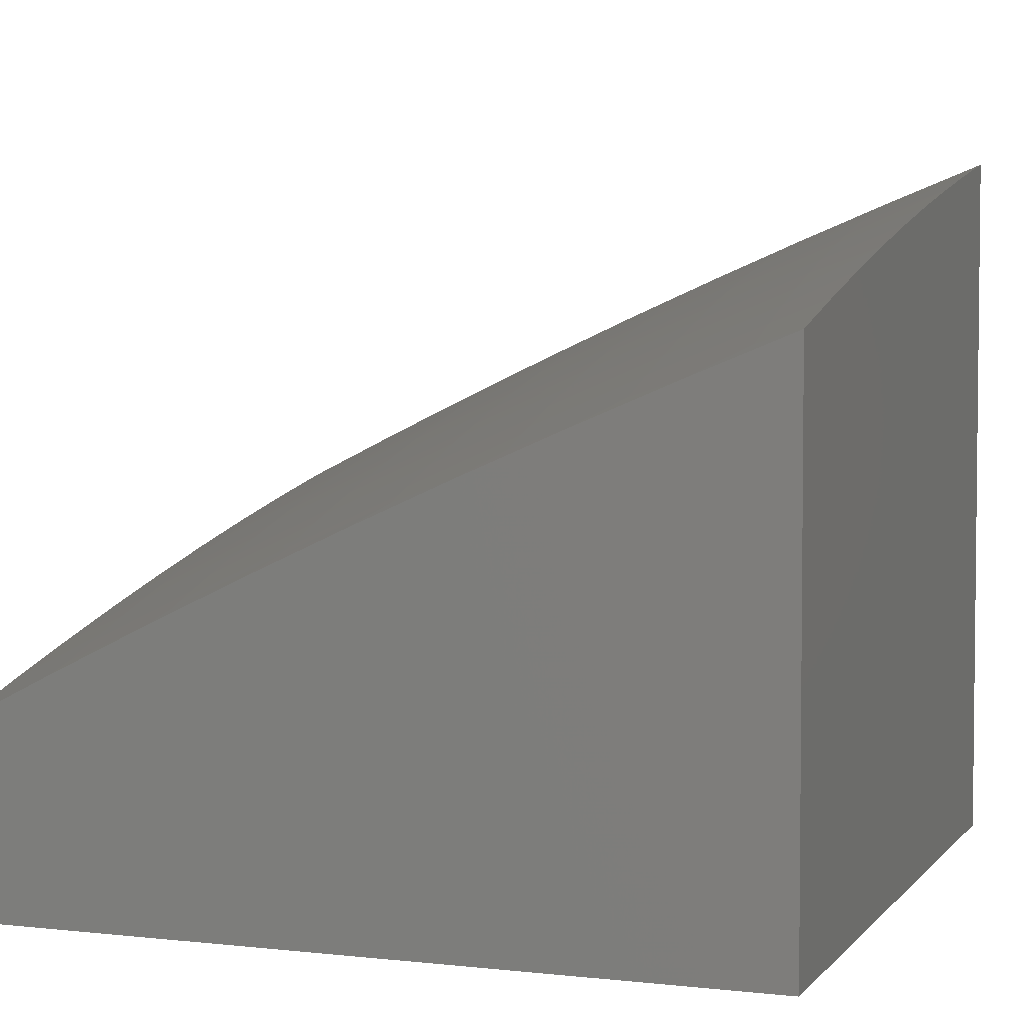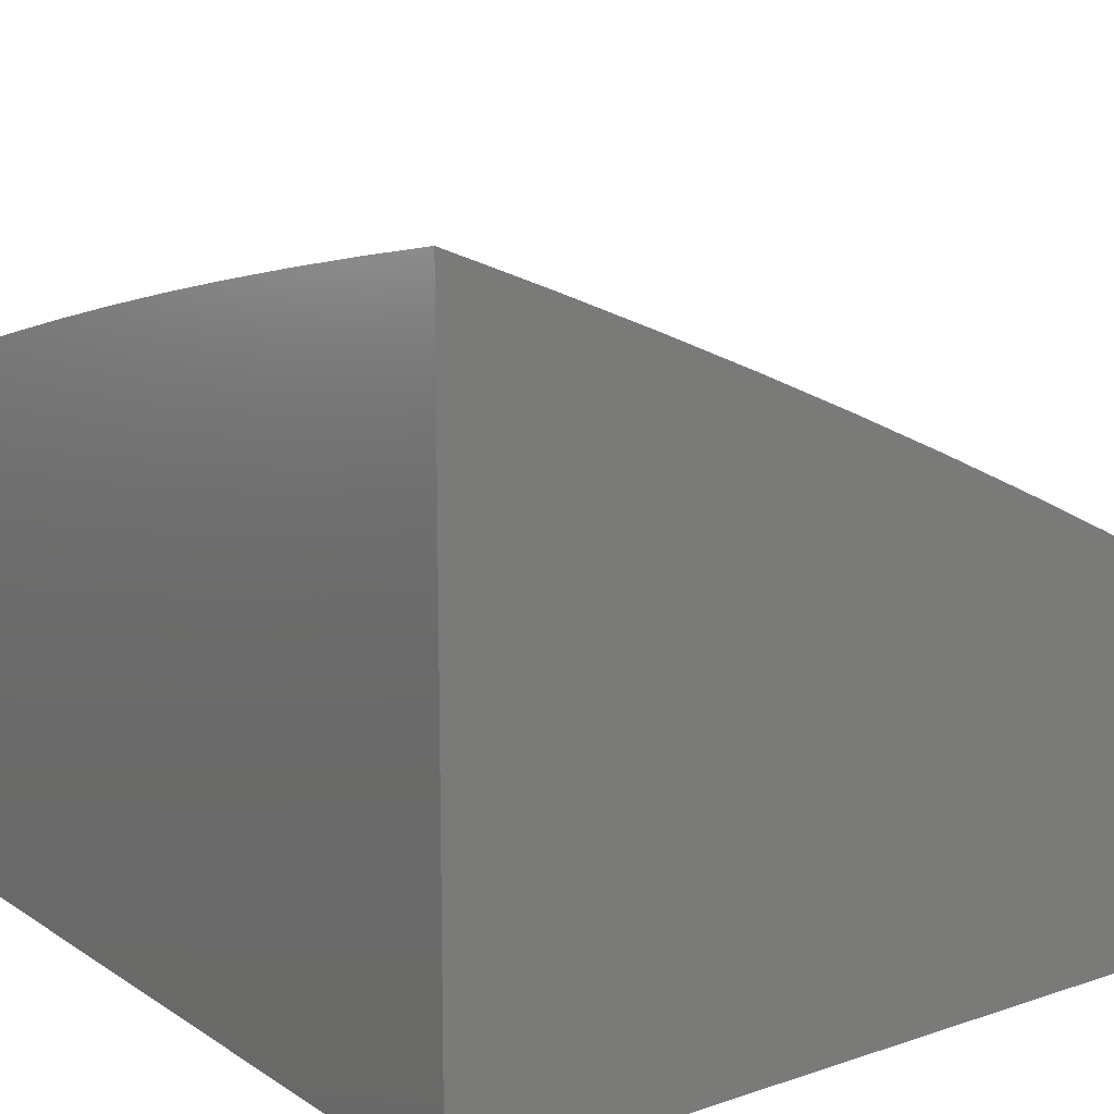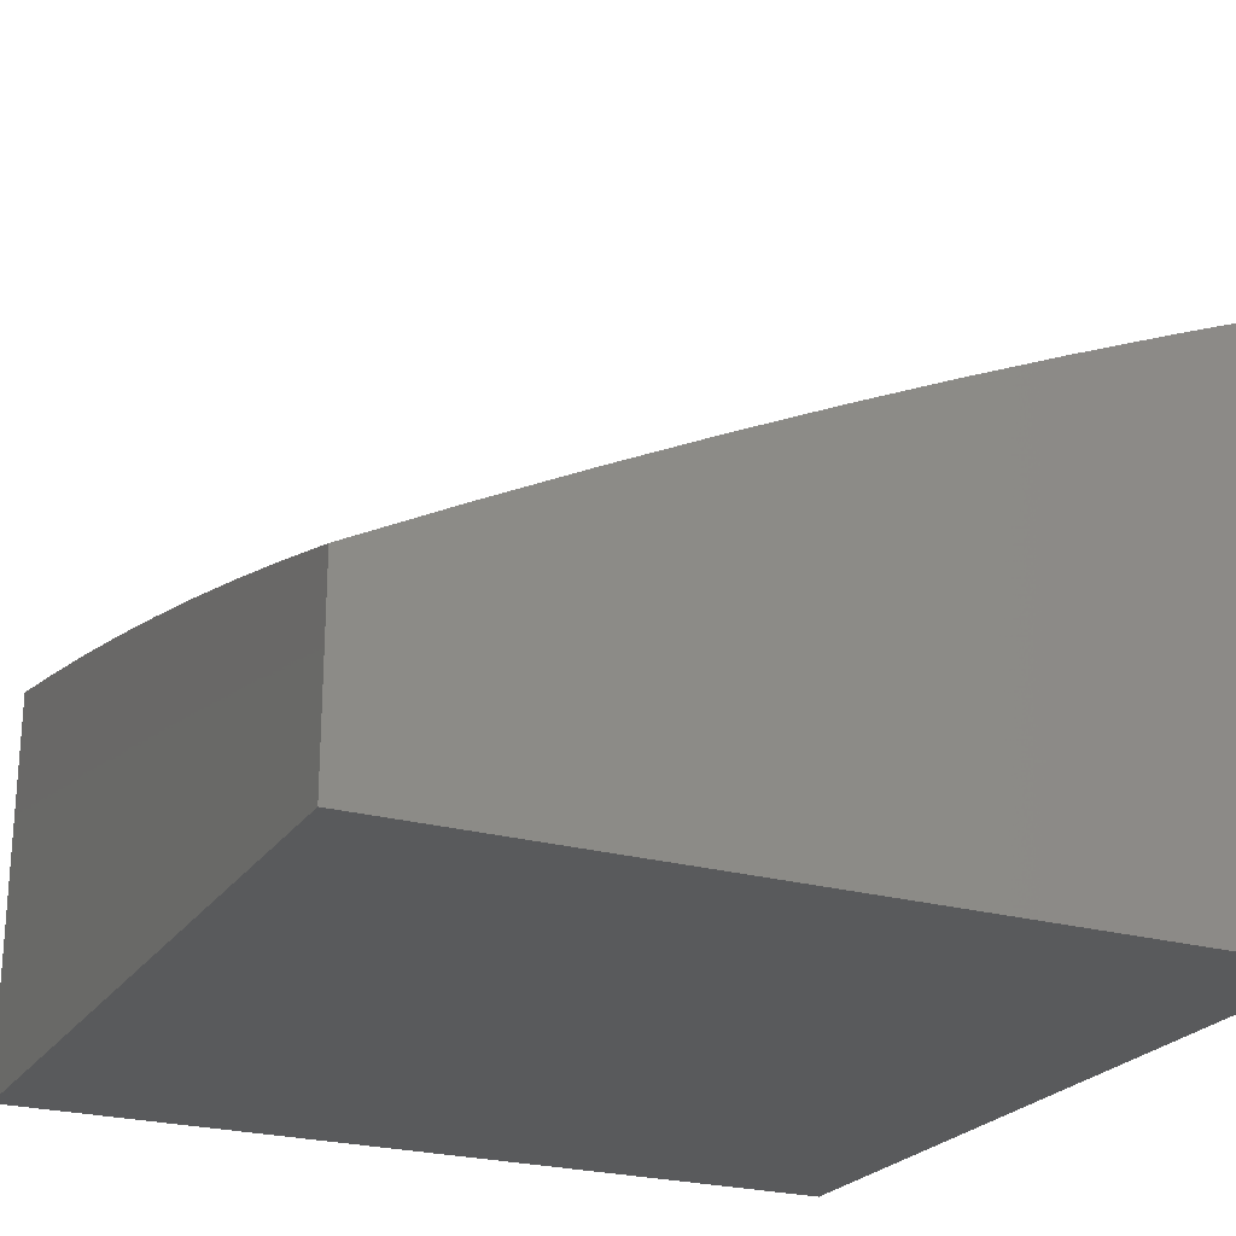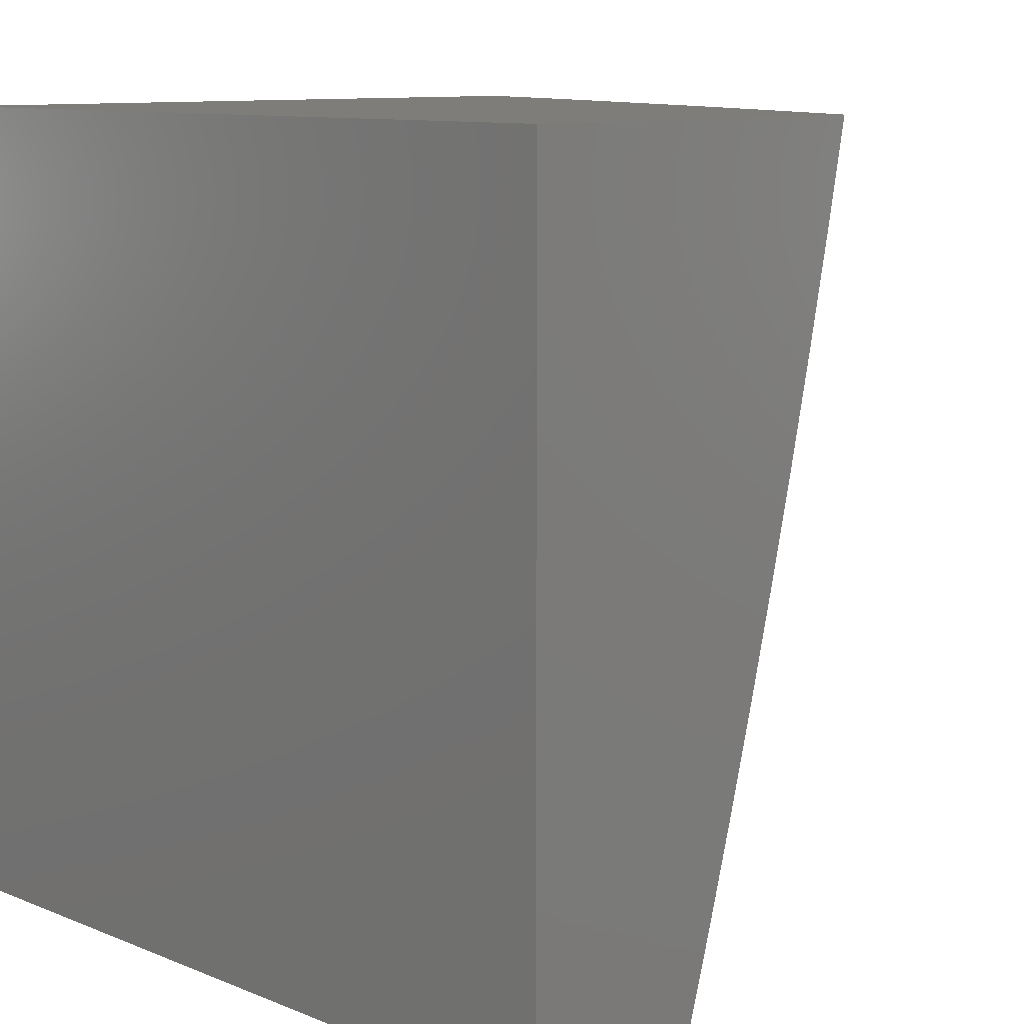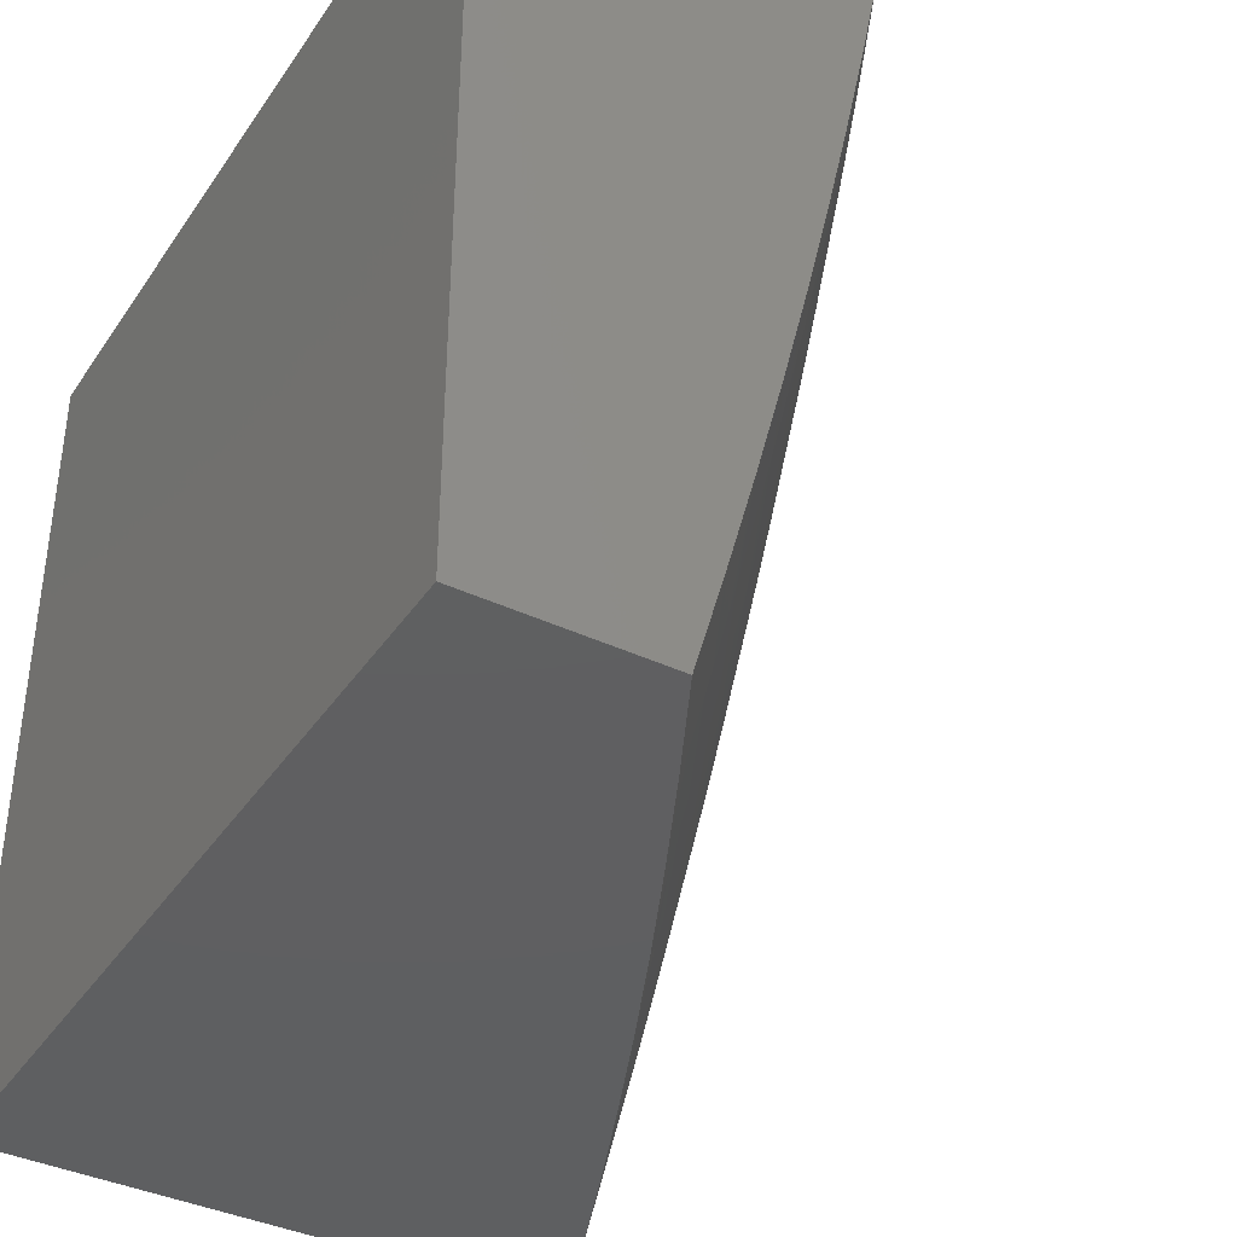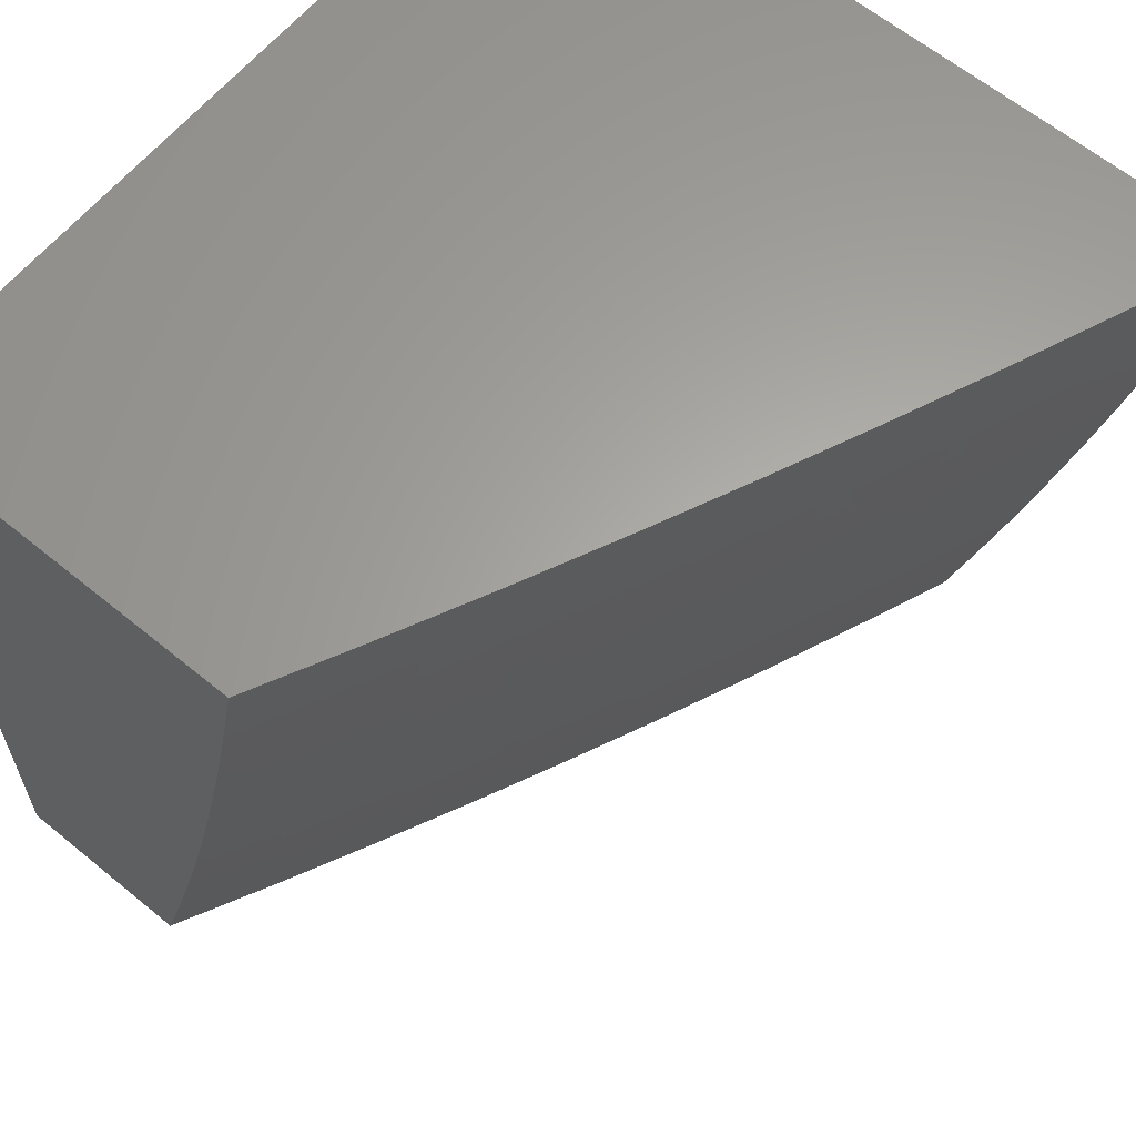
<metadata>
{"format":"stl","ext":"stl","renderer":"f3d","projection":"perspective","resolution":1024,"background":"white","views":[{"elev":3.8,"azim":-159.7,"up":"+Y"},{"elev":14.0,"azim":-36.2,"up":"+Y"},{"elev":-23.8,"azim":154.7,"up":"+Y"},{"elev":10.2,"azim":45.5,"up":"+Z"},{"elev":-39.0,"azim":59.5,"up":"+Z"},{"elev":62.5,"azim":129.7,"up":"+Z"}]}
</metadata>
<code>
# stl→obj: 204 verts, 404 faces
v 4.878 9.294 -3
v 4.871 9.306 -2.969
v 5 9.231 -3
v 4.874 9.313 -2.937
v 5 9.267 -2.876
v 4.878 9.32 -2.906
v 4.882 9.327 -2.875
v 4.748 9.393 -2.875
v 4.751 9.4 -2.843
v 4.616 9.464 -2.843
v 4.62 9.471 -2.812
v 4.484 9.533 -2.812
v 4.488 9.539 -2.781
v 4.351 9.599 -2.781
v 4.355 9.606 -2.75
v 4.218 9.664 -2.75
v 4.221 9.671 -2.718
v 4.084 9.727 -2.718
v 4.086 9.734 -2.687
v 4 9.752 -2.752
v 4 9.782 -2.628
v 4.754 9.354 -3
v 4.737 9.372 -2.969
v 4.741 9.379 -2.937
v 4.606 9.443 -2.937
v 4.61 9.45 -2.906
v 4.474 9.512 -2.906
v 4.478 9.519 -2.875
v 4.342 9.579 -2.875
v 4.345 9.586 -2.843
v 4.209 9.644 -2.843
v 4.212 9.651 -2.812
v 4.075 9.707 -2.812
v 4.078 9.713 -2.781
v 4.081 9.72 -2.75
v 4.63 9.414 -3
v 4.603 9.436 -2.969
v 4.471 9.505 -2.937
v 4.339 9.572 -2.906
v 4.206 9.637 -2.875
v 4.072 9.7 -2.843
v 4 9.719 -2.876
v 4.506 9.471 -3
v 4.468 9.497 -2.969
v 4.336 9.564 -2.937
v 4.203 9.629 -2.906
v 4.069 9.692 -2.875
v 4.38 9.527 -3
v 4.332 9.557 -2.969
v 4.2 9.622 -2.937
v 4.066 9.685 -2.906
v 4.254 9.582 -3
v 4.196 9.615 -2.969
v 4.063 9.678 -2.937
v 4.127 9.635 -3
v 4.06 9.671 -2.969
v 4 9.686 -3
v 4 9.812 -2.503
v 4.097 9.76 -2.562
v 4.095 9.753 -2.593
v 4.092 9.747 -2.624
v 4.229 9.691 -2.624
v 4.227 9.684 -2.656
v 4.364 9.626 -2.656
v 4.361 9.619 -2.687
v 4.497 9.559 -2.687
v 4.494 9.553 -2.718
v 4.63 9.491 -2.718
v 4.626 9.484 -2.75
v 4.761 9.42 -2.75
v 4.758 9.413 -2.781
v 4.892 9.347 -2.781
v 4.889 9.341 -2.812
v 5 9.3 -2.752
v 4 9.84 -2.377
v 4.108 9.784 -2.437
v 4.105 9.778 -2.468
v 4.103 9.772 -2.499
v 4.24 9.716 -2.499
v 4.238 9.71 -2.531
v 4.375 9.651 -2.531
v 4.372 9.645 -2.562
v 4.509 9.585 -2.562
v 4.506 9.578 -2.593
v 4.642 9.516 -2.593
v 4.639 9.51 -2.624
v 4.774 9.446 -2.624
v 4.771 9.439 -2.656
v 4.906 9.373 -2.656
v 4.903 9.367 -2.687
v 5 9.333 -2.628
v 4 9.866 -2.252
v 4.117 9.807 -2.312
v 4.113 9.796 -2.374
v 4.246 9.728 -2.437
v 4.243 9.722 -2.468
v 4.38 9.663 -2.468
v 4.378 9.657 -2.499
v 4.515 9.597 -2.499
v 4.512 9.591 -2.531
v 4.648 9.529 -2.531
v 4.645 9.522 -2.562
v 4.781 9.458 -2.562
v 4.778 9.452 -2.593
v 4.912 9.386 -2.593
v 4.909 9.379 -2.624
v 4 9.891 -2.126
v 4.127 9.829 -2.187
v 4.122 9.819 -2.249
v 4.256 9.751 -2.312
v 4.251 9.74 -2.374
v 4.388 9.681 -2.374
v 4.383 9.669 -2.437
v 4.52 9.609 -2.437
v 4.517 9.603 -2.468
v 4.654 9.54 -2.468
v 4.651 9.535 -2.499
v 4.787 9.47 -2.499
v 4.784 9.464 -2.531
v 4.919 9.398 -2.531
v 4.916 9.392 -2.562
v 5 9.363 -2.503
v 4 9.915 -2
v 4.135 9.85 -2.062
v 4.131 9.84 -2.125
v 4.265 9.773 -2.187
v 4.261 9.762 -2.249
v 4.399 9.703 -2.249
v 4.394 9.692 -2.312
v 4.531 9.632 -2.312
v 4.526 9.62 -2.374
v 4.662 9.558 -2.374
v 4.657 9.546 -2.437
v 4.793 9.482 -2.437
v 4.79 9.476 -2.468
v 4.925 9.41 -2.468
v 4.922 9.404 -2.499
v 4.127 9.865 -2
v 4.254 9.813 -2
v 4.274 9.793 -2.062
v 4.38 9.76 -2
v 4.413 9.734 -2.062
v 4.506 9.705 -2
v 4.551 9.674 -2.062
v 4.63 9.649 -2
v 4.688 9.611 -2.062
v 4.754 9.591 -2
v 4.825 9.546 -2.062
v 4.877 9.532 -2
v 4.961 9.479 -2.062
v 5 9.471 -2
v 5 9.447 -2.126
v 5 9.42 -2.252
v 4.951 9.459 -2.187
v 4.956 9.469 -2.125
v 5 9.393 -2.378
v 4.94 9.438 -2.312
v 4.945 9.449 -2.249
v 4.815 9.526 -2.187
v 4.82 9.536 -2.125
v 4.683 9.601 -2.125
v 4.928 9.415 -2.437
v 4.934 9.427 -2.374
v 4.804 9.504 -2.312
v 4.81 9.515 -2.249
v 4.673 9.58 -2.249
v 4.678 9.591 -2.187
v 4.541 9.653 -2.187
v 4.546 9.664 -2.125
v 4.408 9.724 -2.125
v 4.744 9.386 -2.906
v 4.885 9.334 -2.843
v 4.755 9.407 -2.812
v 4.896 9.354 -2.75
v 4.899 9.36 -2.718
v 4.768 9.433 -2.687
v 4.636 9.504 -2.656
v 4.503 9.572 -2.624
v 4.369 9.639 -2.593
v 4.235 9.703 -2.562
v 4.1 9.766 -2.531
v 4.765 9.426 -2.718
v 4.798 9.493 -2.374
v 4.613 9.457 -2.875
v 4.623 9.477 -2.781
v 4.491 9.546 -2.75
v 4.358 9.613 -2.718
v 4.224 9.678 -2.687
v 4.089 9.74 -2.656
v 4.633 9.497 -2.687
v 4.668 9.569 -2.312
v 4.481 9.526 -2.843
v 4.5 9.566 -2.656
v 4.536 9.643 -2.249
v 4.348 9.593 -2.812
v 4.366 9.632 -2.624
v 4.403 9.714 -2.187
v 4.215 9.657 -2.781
v 4.232 9.697 -2.593
v 4.27 9.783 -2.125
v 4 9 -2
v 4 9 -3
v 5 9 -3
v 5 9 -2
f 1 2 3
f 3 2 4
f 3 4 5
f 5 4 6
f 5 6 7
f 7 6 8
f 7 8 9
f 9 8 10
f 9 10 11
f 11 10 12
f 11 12 13
f 13 12 14
f 13 14 15
f 15 14 16
f 15 16 17
f 17 16 18
f 17 18 19
f 19 18 20
f 19 20 21
f 1 22 2
f 2 22 23
f 2 23 24
f 24 23 25
f 24 25 26
f 26 25 27
f 26 27 28
f 28 27 29
f 28 29 30
f 30 29 31
f 30 31 32
f 32 31 33
f 32 33 34
f 34 33 20
f 34 20 35
f 35 20 18
f 35 18 16
f 22 36 23
f 23 36 37
f 23 37 25
f 25 37 38
f 25 38 27
f 27 38 39
f 27 39 29
f 29 39 40
f 29 40 31
f 31 40 41
f 31 41 33
f 33 41 42
f 33 42 20
f 36 43 37
f 37 43 44
f 37 44 38
f 38 44 45
f 38 45 39
f 39 45 46
f 39 46 40
f 40 46 47
f 40 47 41
f 41 47 42
f 43 48 44
f 44 48 49
f 44 49 45
f 45 49 50
f 45 50 46
f 46 50 51
f 46 51 47
f 47 51 42
f 48 52 49
f 49 52 53
f 49 53 50
f 50 53 54
f 50 54 51
f 51 54 42
f 52 55 53
f 53 55 56
f 53 56 54
f 54 56 57
f 54 57 42
f 55 57 56
f 58 59 21
f 21 59 60
f 21 60 61
f 61 60 62
f 61 62 63
f 63 62 64
f 63 64 65
f 65 64 66
f 65 66 67
f 67 66 68
f 67 68 69
f 69 68 70
f 69 70 71
f 71 70 72
f 71 72 73
f 73 72 74
f 73 74 5
f 75 76 58
f 58 76 77
f 58 77 78
f 78 77 79
f 78 79 80
f 80 79 81
f 80 81 82
f 82 81 83
f 82 83 84
f 84 83 85
f 84 85 86
f 86 85 87
f 86 87 88
f 88 87 89
f 88 89 90
f 90 89 91
f 90 91 74
f 92 93 75
f 75 93 94
f 75 94 76
f 76 94 95
f 76 95 96
f 96 95 97
f 96 97 98
f 98 97 99
f 98 99 100
f 100 99 101
f 100 101 102
f 102 101 103
f 102 103 104
f 104 103 105
f 104 105 106
f 106 105 91
f 106 91 89
f 107 108 92
f 92 108 109
f 92 109 93
f 93 109 110
f 93 110 111
f 111 110 112
f 111 112 113
f 113 112 114
f 113 114 115
f 115 114 116
f 115 116 117
f 117 116 118
f 117 118 119
f 119 118 120
f 119 120 121
f 121 120 122
f 121 122 91
f 123 124 107
f 107 124 125
f 107 125 108
f 108 125 126
f 108 126 127
f 127 126 128
f 127 128 129
f 129 128 130
f 129 130 131
f 131 130 132
f 131 132 133
f 133 132 134
f 133 134 135
f 135 134 136
f 135 136 137
f 137 136 122
f 137 122 120
f 123 138 124
f 124 138 139
f 124 139 140
f 140 139 141
f 140 141 142
f 142 141 143
f 142 143 144
f 144 143 145
f 144 145 146
f 146 145 147
f 146 147 148
f 148 147 149
f 148 149 150
f 150 149 151
f 150 151 152
f 153 154 152
f 152 154 155
f 152 155 150
f 150 155 148
f 156 157 153
f 153 157 158
f 153 158 154
f 154 158 159
f 154 159 160
f 160 159 161
f 160 161 146
f 146 161 144
f 122 162 156
f 156 162 163
f 156 163 157
f 157 163 164
f 157 164 165
f 165 164 166
f 165 166 167
f 167 166 168
f 167 168 169
f 169 168 170
f 169 170 142
f 142 170 140
f 2 24 4
f 4 24 171
f 4 171 6
f 6 171 8
f 73 5 172
f 172 5 7
f 172 7 9
f 73 172 173
f 173 172 9
f 173 9 11
f 72 174 74
f 74 174 175
f 74 175 90
f 90 175 176
f 90 176 88
f 88 176 177
f 88 177 86
f 86 177 178
f 86 178 84
f 84 178 179
f 84 179 82
f 82 179 180
f 82 180 80
f 80 180 181
f 80 181 78
f 78 181 58
f 72 70 174
f 174 70 182
f 174 182 175
f 175 182 176
f 121 91 105
f 104 106 87
f 87 106 89
f 119 121 103
f 103 121 105
f 162 122 136
f 135 137 118
f 118 137 120
f 136 134 162
f 162 134 183
f 162 183 163
f 163 183 164
f 159 158 165
f 165 158 157
f 148 155 160
f 160 155 154
f 24 26 171
f 171 26 184
f 171 184 8
f 8 184 10
f 73 173 71
f 71 173 185
f 71 185 69
f 69 185 186
f 69 186 67
f 67 186 187
f 67 187 65
f 65 187 188
f 65 188 63
f 63 188 189
f 63 189 61
f 61 189 21
f 185 173 11
f 70 68 182
f 182 68 190
f 182 190 176
f 176 190 177
f 102 104 85
f 85 104 87
f 117 119 101
f 101 119 103
f 133 135 116
f 116 135 118
f 134 132 183
f 183 132 191
f 183 191 164
f 164 191 166
f 161 159 167
f 167 159 165
f 146 148 160
f 26 28 184
f 184 28 192
f 184 192 10
f 10 192 12
f 186 185 13
f 13 185 11
f 68 66 190
f 190 66 193
f 190 193 177
f 177 193 178
f 100 102 83
f 83 102 85
f 115 117 99
f 99 117 101
f 131 133 114
f 114 133 116
f 132 130 191
f 191 130 194
f 191 194 166
f 166 194 168
f 144 161 169
f 169 161 167
f 28 30 192
f 192 30 195
f 192 195 12
f 12 195 14
f 187 186 15
f 15 186 13
f 66 64 193
f 193 64 196
f 193 196 178
f 178 196 179
f 98 100 81
f 81 100 83
f 113 115 97
f 97 115 99
f 129 131 112
f 112 131 114
f 130 128 194
f 194 128 197
f 194 197 168
f 168 197 170
f 142 144 169
f 30 32 195
f 195 32 198
f 195 198 14
f 14 198 16
f 188 187 17
f 17 187 15
f 64 62 196
f 196 62 199
f 196 199 179
f 179 199 180
f 96 98 79
f 79 98 81
f 111 113 95
f 95 113 97
f 127 129 110
f 110 129 112
f 128 126 197
f 197 126 200
f 197 200 170
f 170 200 140
f 35 16 198
f 35 198 34
f 34 198 32
f 189 188 19
f 19 188 17
f 62 60 199
f 199 60 59
f 199 59 180
f 180 59 181
f 76 96 77
f 77 96 79
f 93 111 94
f 94 111 95
f 108 127 109
f 109 127 110
f 124 140 200
f 124 200 125
f 125 200 126
f 21 189 19
f 58 181 59
f 123 107 201
f 201 107 92
f 201 92 75
f 75 58 201
f 201 58 21
f 201 21 202
f 202 21 20
f 202 20 42
f 42 57 202
f 57 55 202
f 202 55 52
f 202 52 48
f 48 43 202
f 202 43 36
f 202 36 22
f 202 22 203
f 203 22 1
f 203 1 3
f 151 149 204
f 204 149 147
f 204 147 201
f 201 147 145
f 201 145 143
f 143 141 201
f 201 141 139
f 201 139 138
f 138 123 201
f 201 202 204
f 204 202 203
f 3 5 203
f 203 5 74
f 203 74 204
f 204 74 91
f 204 91 122
f 122 156 204
f 204 156 153
f 204 153 152
f 152 151 204

</code>
